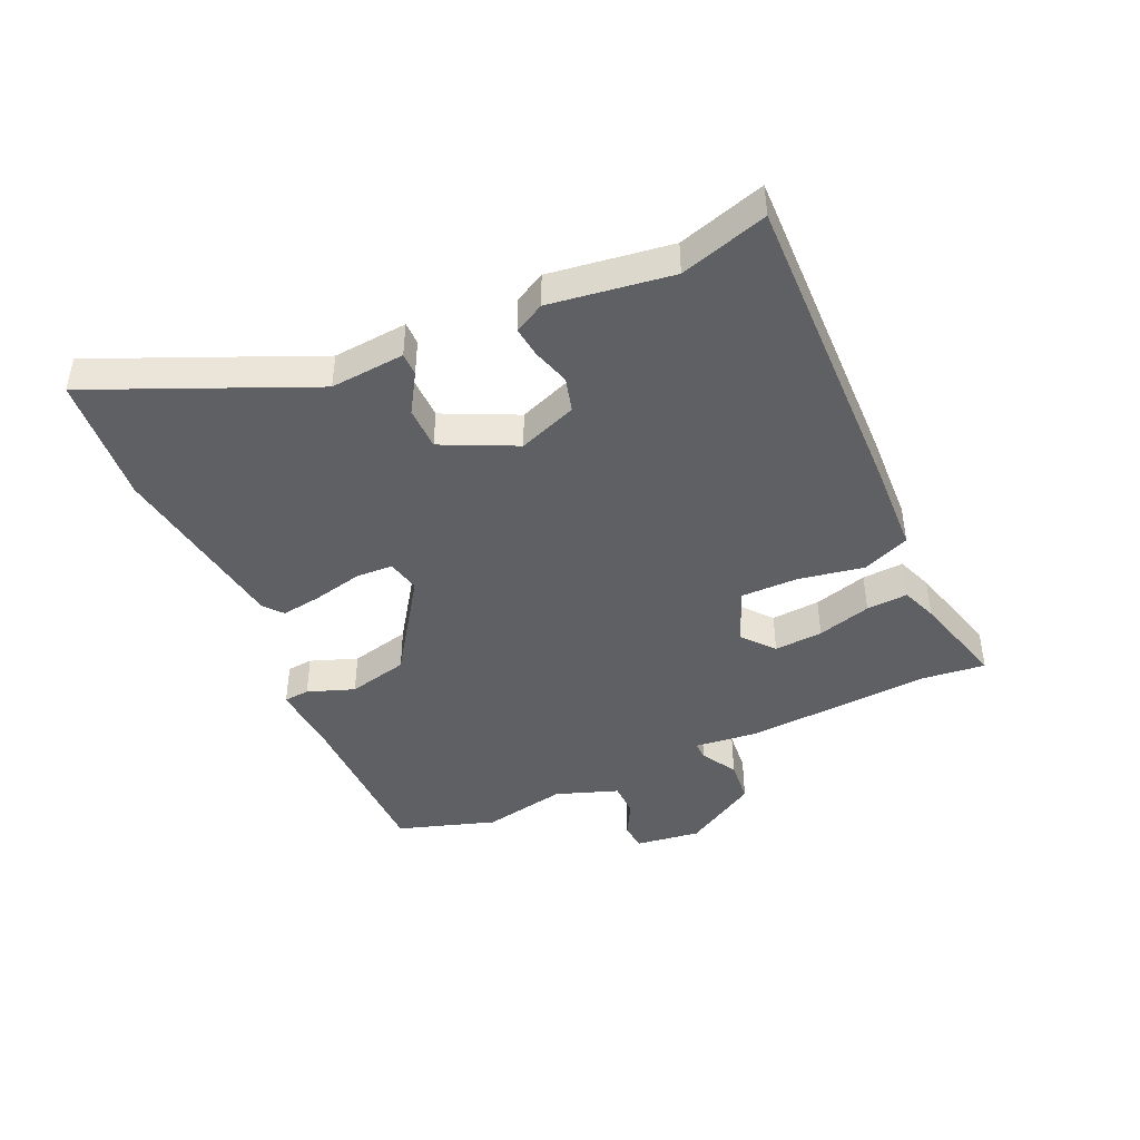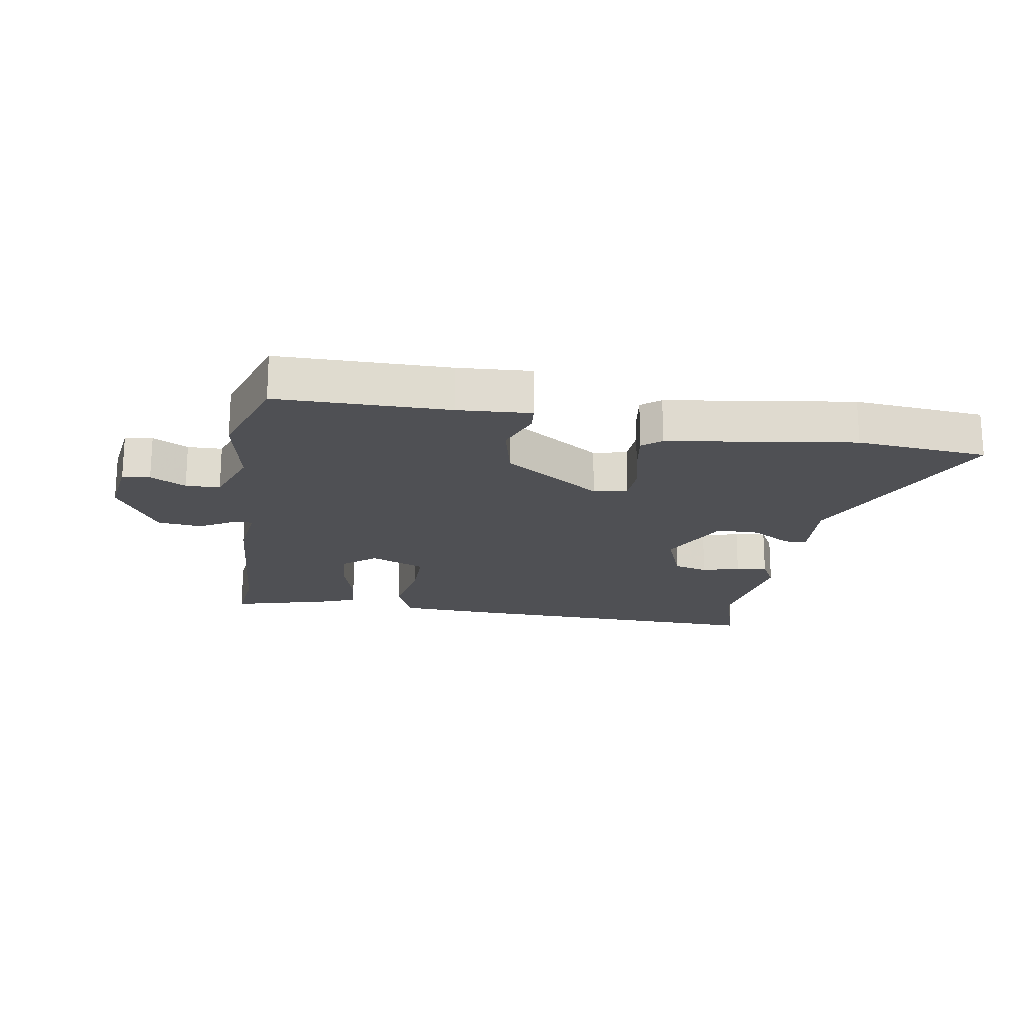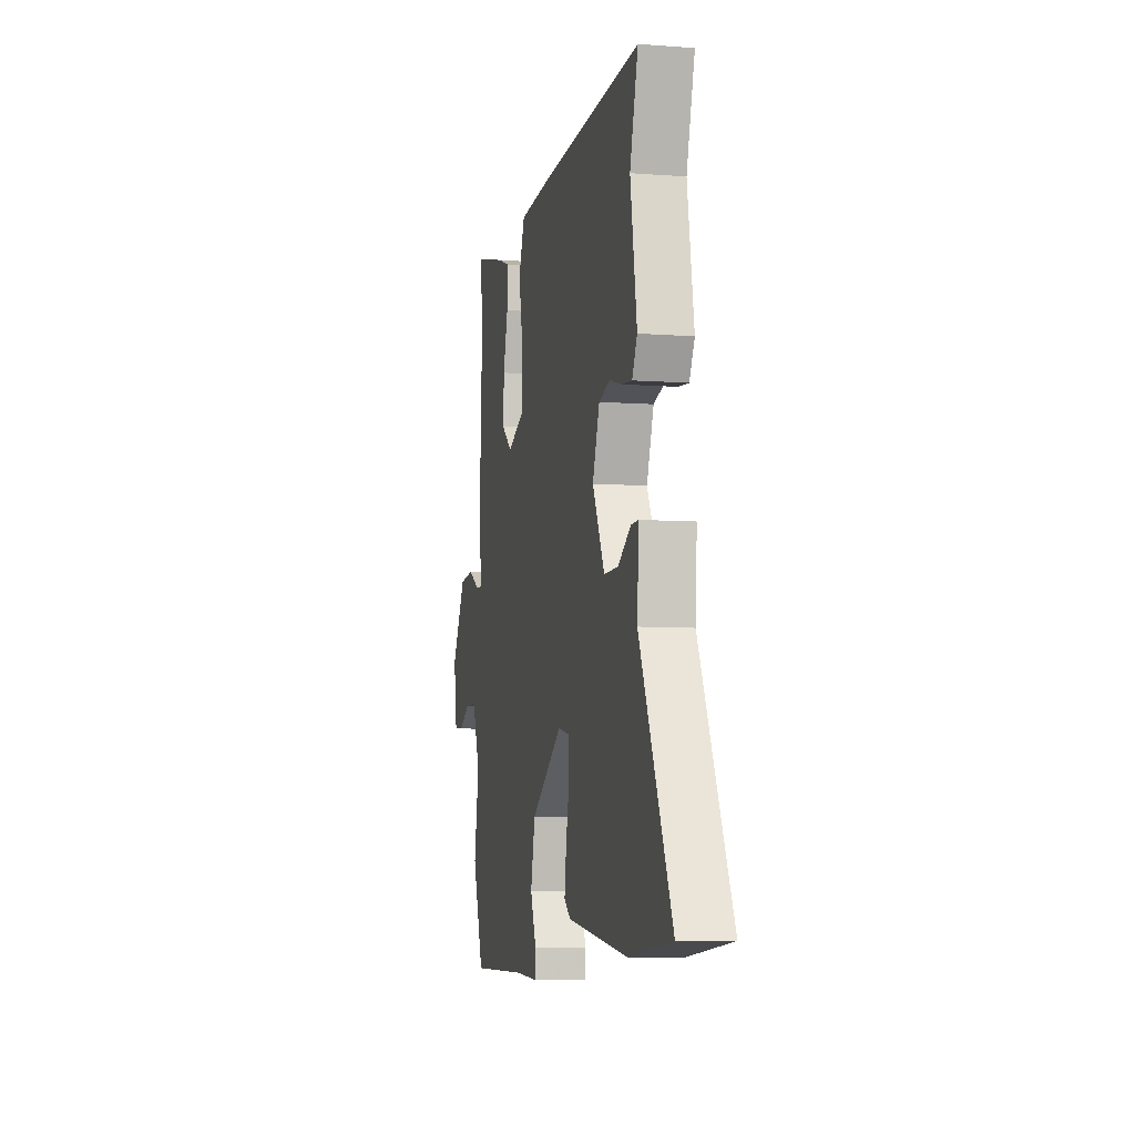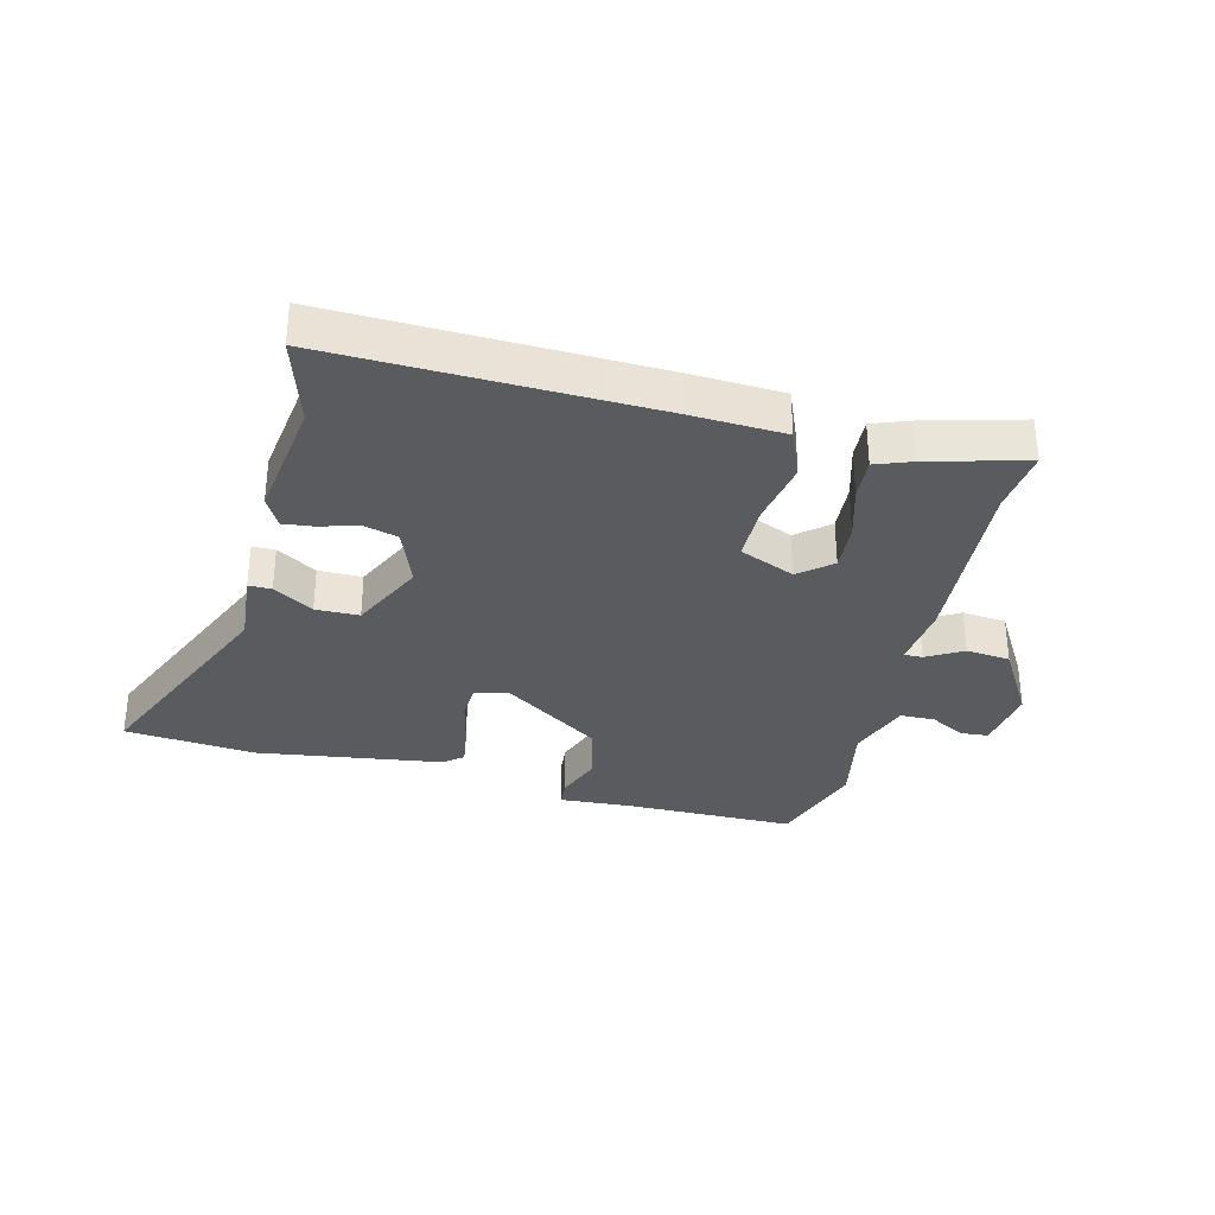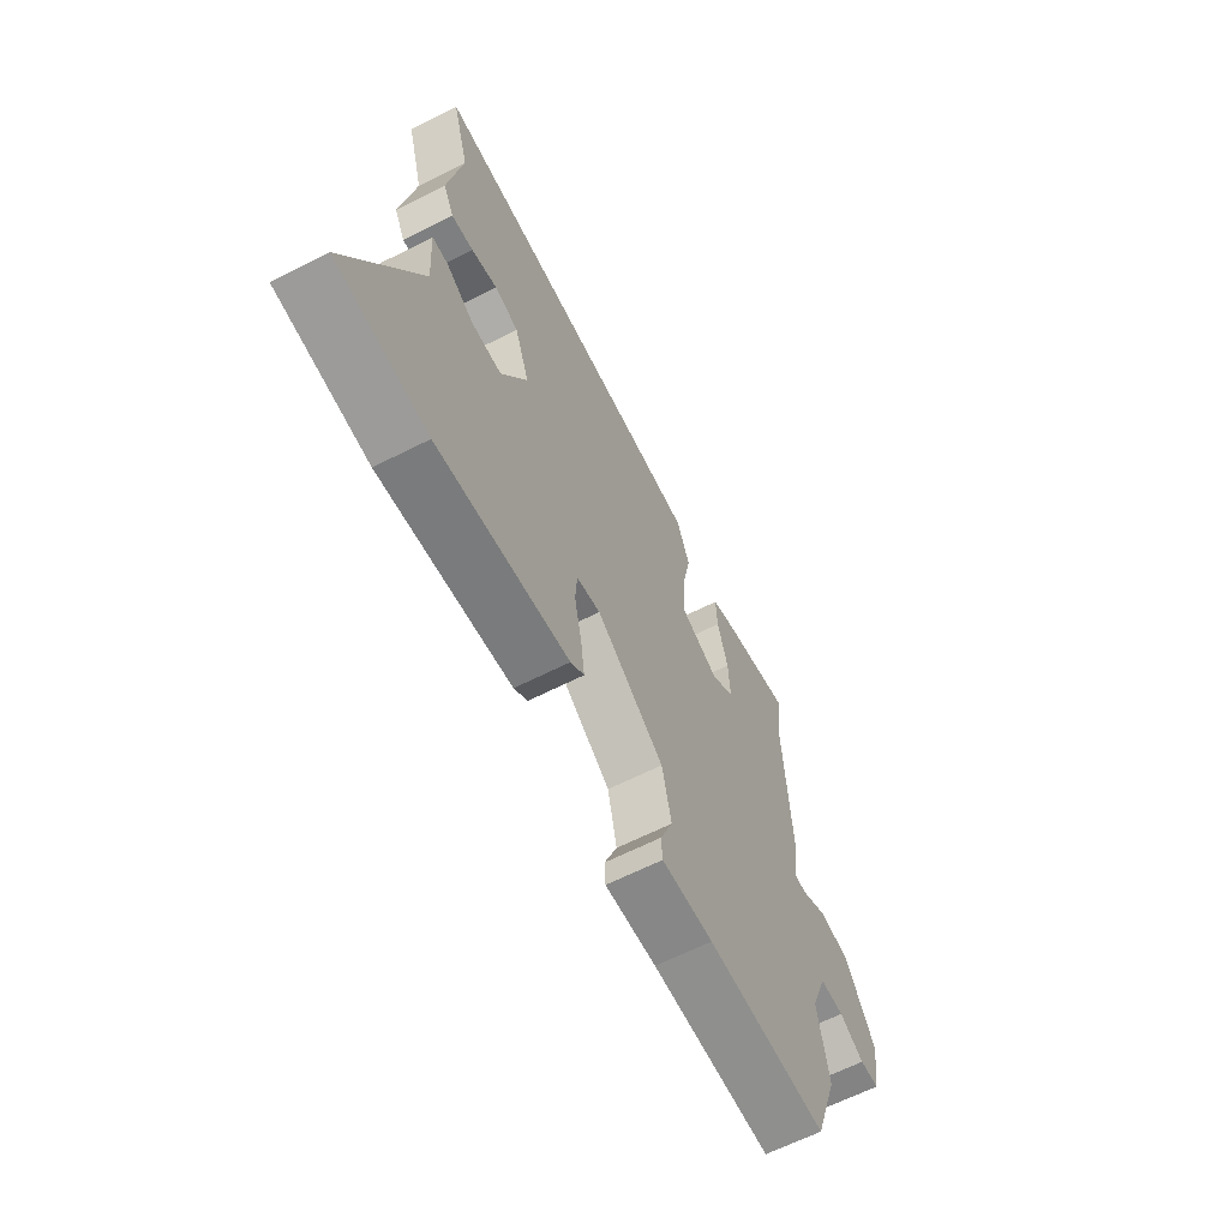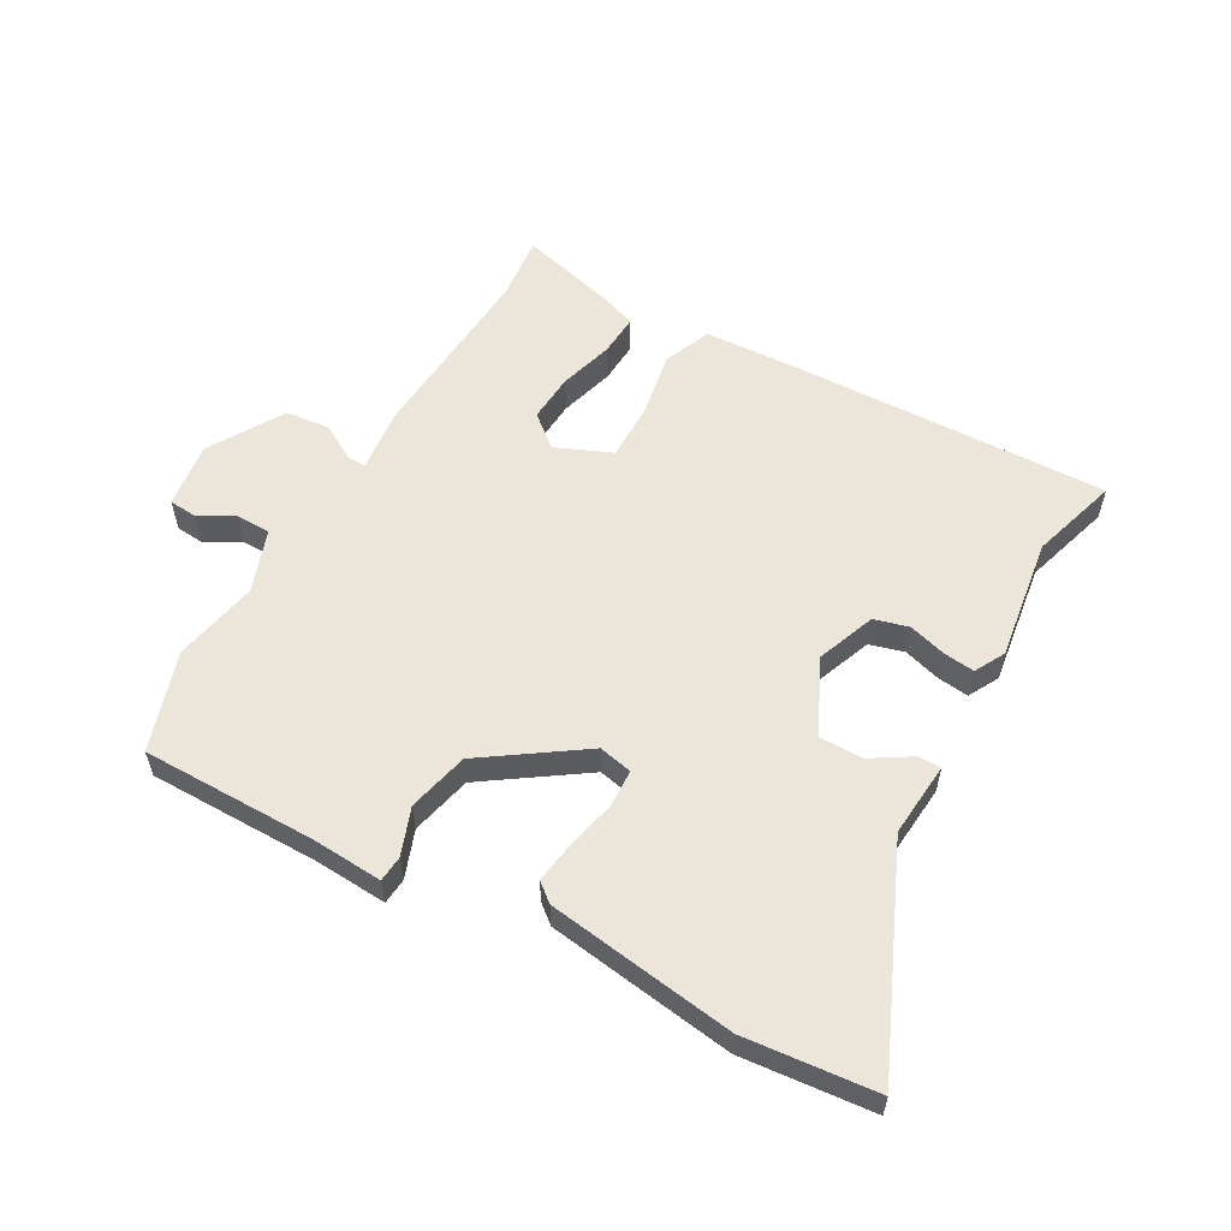
<metadata>
{"format":"obj","ext":"obj","renderer":"f3d","projection":"perspective","resolution":1024,"background":"white","views":[{"elev":-43.7,"azim":-64.4,"up":"+Y"},{"elev":-19.1,"azim":171.8,"up":"+Y"},{"elev":-6.7,"azim":-102.4,"up":"+Z"},{"elev":-32.8,"azim":-12.9,"up":"+Y"},{"elev":-64.3,"azim":-63.0,"up":"+Z"},{"elev":56.9,"azim":-149.6,"up":"+Y"}]}
</metadata>
<code>
v 0.507 0.07 0.552
v 0.493 0.07 0.445
v 0.508 0.07 0.137
v 0.494 0.07 0.031
v 0.525 0.07 0.031
v 0.585 0.07 0.064
v 0.658 0.07 0.055
v 0.729 0.07 -0.07
v 0.712 0.07 -0.178
v 0.666 0.07 -0.181
v 0.608 0.07 -0.148
v 0.551 0.07 -0.148
v 0.512 0.07 -0.251
v 0.537 0.07 -0.392
v 0.481 0.07 -0.554
v 0.197 0.07 -0.549
v 0.076 0.07 -0.554
v 0.073 0.07 -0.511
v 0.103 0.07 -0.434
v 0.081 0.07 -0.333
v -0.079 0.07 -0.219
v -0.135 0.07 -0.23
v -0.139 0.07 -0.292
v -0.122 0.07 -0.373
v -0.113 0.07 -0.442
v -0.145 0.07 -0.467
v -0.455 0.07 -0.505
v -0.671 0.07 -0.48
v -0.507 0.07 -0.124
v -0.515 0.07 0
v -0.477 0.07 -0.001
v -0.412 0.07 -0.043
v -0.34 0.07 -0.044
v -0.279 0.07 0.077
v -0.314 0.07 0.175
v -0.371 0.07 0.192
v -0.433 0.07 0.175
v -0.485 0.07 0.17
v -0.511 0.07 0.221
v -0.478 0.07 0.423
v -0.519 0.07 0.569
v 0.007 0.07 0.543
v 0.164 0.07 0.532
v 0.195 0.07 0.452
v 0.173 0.07 0.344
v 0.171 0.07 0.249
v 0.262 0.07 0.208
v 0.316 0.07 0.251
v 0.312 0.07 0.332
v 0.288 0.07 0.422
v 0.285 0.07 0.491
v 0.345 0.07 0.512
v 0.507 0 0.552
v 0.493 0 0.445
v 0.508 0 0.137
v 0.494 0 0.031
v 0.525 0 0.031
v 0.585 0 0.064
v 0.658 0 0.055
v 0.729 0 -0.07
v 0.712 0 -0.178
v 0.666 0 -0.181
v 0.608 0 -0.148
v 0.551 0 -0.148
v 0.512 0 -0.251
v 0.537 0 -0.392
v 0.481 0 -0.554
v 0.197 0 -0.549
v 0.076 0 -0.554
v 0.073 0 -0.511
v 0.103 0 -0.434
v 0.081 0 -0.333
v -0.079 0 -0.219
v -0.135 0 -0.23
v -0.139 0 -0.292
v -0.122 0 -0.373
v -0.113 0 -0.442
v -0.145 0 -0.467
v -0.455 0 -0.505
v -0.671 0 -0.48
v -0.507 0 -0.124
v -0.515 0 0
v -0.477 0 -0.001
v -0.412 0 -0.043
v -0.34 0 -0.044
v -0.279 0 0.077
v -0.314 0 0.175
v -0.371 0 0.192
v -0.433 0 0.175
v -0.485 0 0.17
v -0.511 0 0.221
v -0.478 0 0.423
v -0.519 0 0.569
v 0.007 0 0.543
v 0.164 0 0.532
v 0.195 0 0.452
v 0.173 0 0.344
v 0.171 0 0.249
v 0.262 0 0.208
v 0.316 0 0.251
v 0.312 0 0.332
v 0.288 0 0.422
v 0.285 0 0.491
v 0.345 0 0.512
f 49 50 51 52
f 48 49 52 1
f 42 43 44 45
f 40 41 42 45
f 40 45 46
f 39 40 46 47
f 36 37 38 39
f 29 30 31 32
f 29 32 33
f 28 29 33
f 27 28 33
f 26 27 33 34
f 23 24 25 26
f 16 17 18 19
f 16 19 20
f 13 14 15 16
f 12 13 16 20
f 8 9 10 11
f 8 11 12
f 5 6 7 8
f 4 5 8 12
f 2 3 4
f 48 1 2
f 48 2 4
f 47 48 4 12
f 36 39 47
f 35 36 47
f 34 35 47 12
f 23 26 34
f 22 23 34
f 21 22 34
f 12 20 21 34
f 104 103 102 101
f 53 104 101 100
f 97 96 95 94
f 97 94 93 92
f 98 97 92
f 99 98 92 91
f 91 90 89 88
f 84 83 82 81
f 85 84 81
f 85 81 80
f 85 80 79
f 86 85 79 78
f 78 77 76 75
f 71 70 69 68
f 72 71 68
f 68 67 66 65
f 72 68 65 64
f 63 62 61 60
f 64 63 60
f 60 59 58 57
f 64 60 57 56
f 56 55 54
f 54 53 100
f 56 54 100
f 64 56 100 99
f 99 91 88
f 99 88 87
f 64 99 87 86
f 86 78 75
f 86 75 74
f 86 74 73
f 86 73 72 64
f 1 53 54 2
f 2 54 55 3
f 3 55 56 4
f 4 56 57 5
f 5 57 58 6
f 6 58 59 7
f 7 59 60 8
f 8 60 61 9
f 9 61 62 10
f 10 62 63 11
f 11 63 64 12
f 12 64 65 13
f 13 65 66 14
f 14 66 67 15
f 15 67 68 16
f 16 68 69 17
f 17 69 70 18
f 18 70 71 19
f 19 71 72 20
f 20 72 73 21
f 21 73 74 22
f 22 74 75 23
f 23 75 76 24
f 24 76 77 25
f 25 77 78 26
f 26 78 79 27
f 27 79 80 28
f 28 80 81 29
f 29 81 82 30
f 30 82 83 31
f 31 83 84 32
f 32 84 85 33
f 33 85 86 34
f 34 86 87 35
f 35 87 88 36
f 36 88 89 37
f 37 89 90 38
f 38 90 91 39
f 39 91 92 40
f 40 92 93 41
f 41 93 94 42
f 42 94 95 43
f 43 95 96 44
f 44 96 97 45
f 45 97 98 46
f 46 98 99 47
f 47 99 100 48
f 48 100 101 49
f 49 101 102 50
f 50 102 103 51
f 51 103 104 52
f 52 104 53 1

</code>
